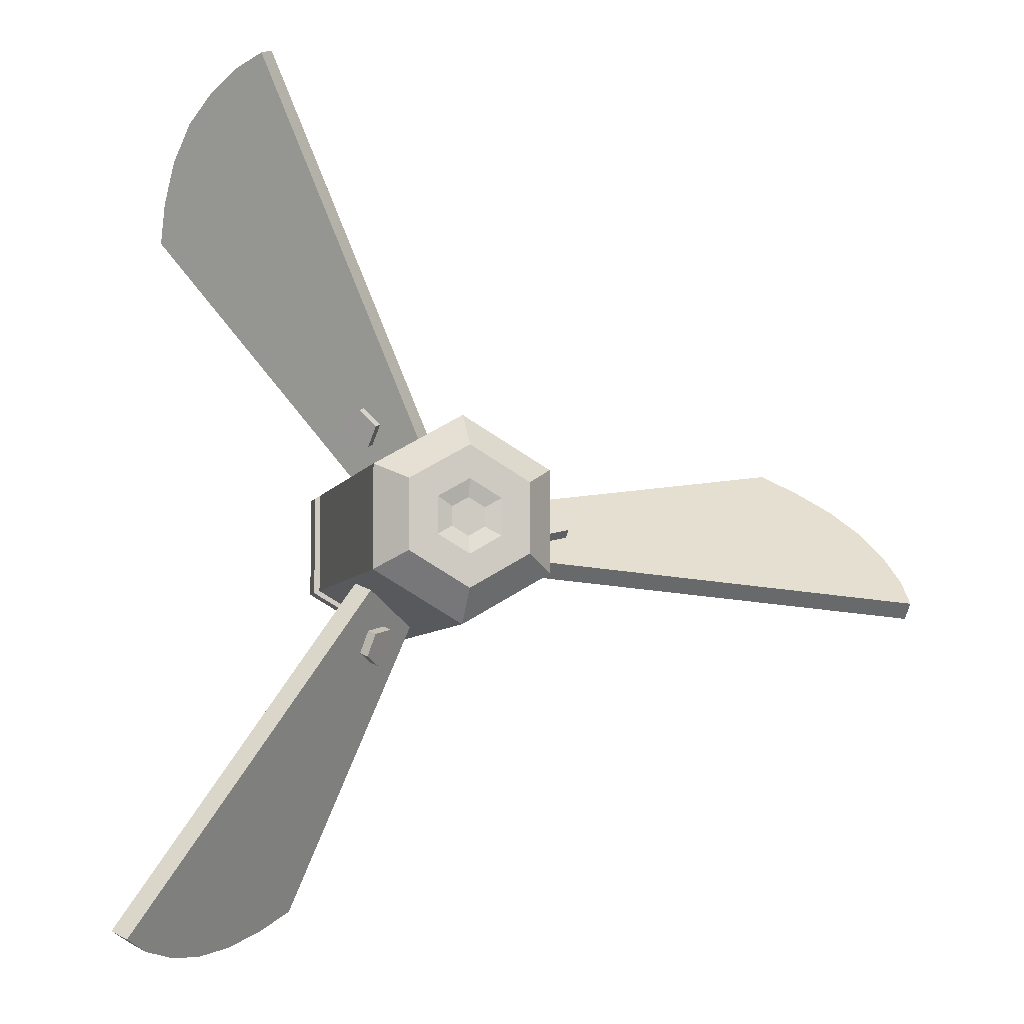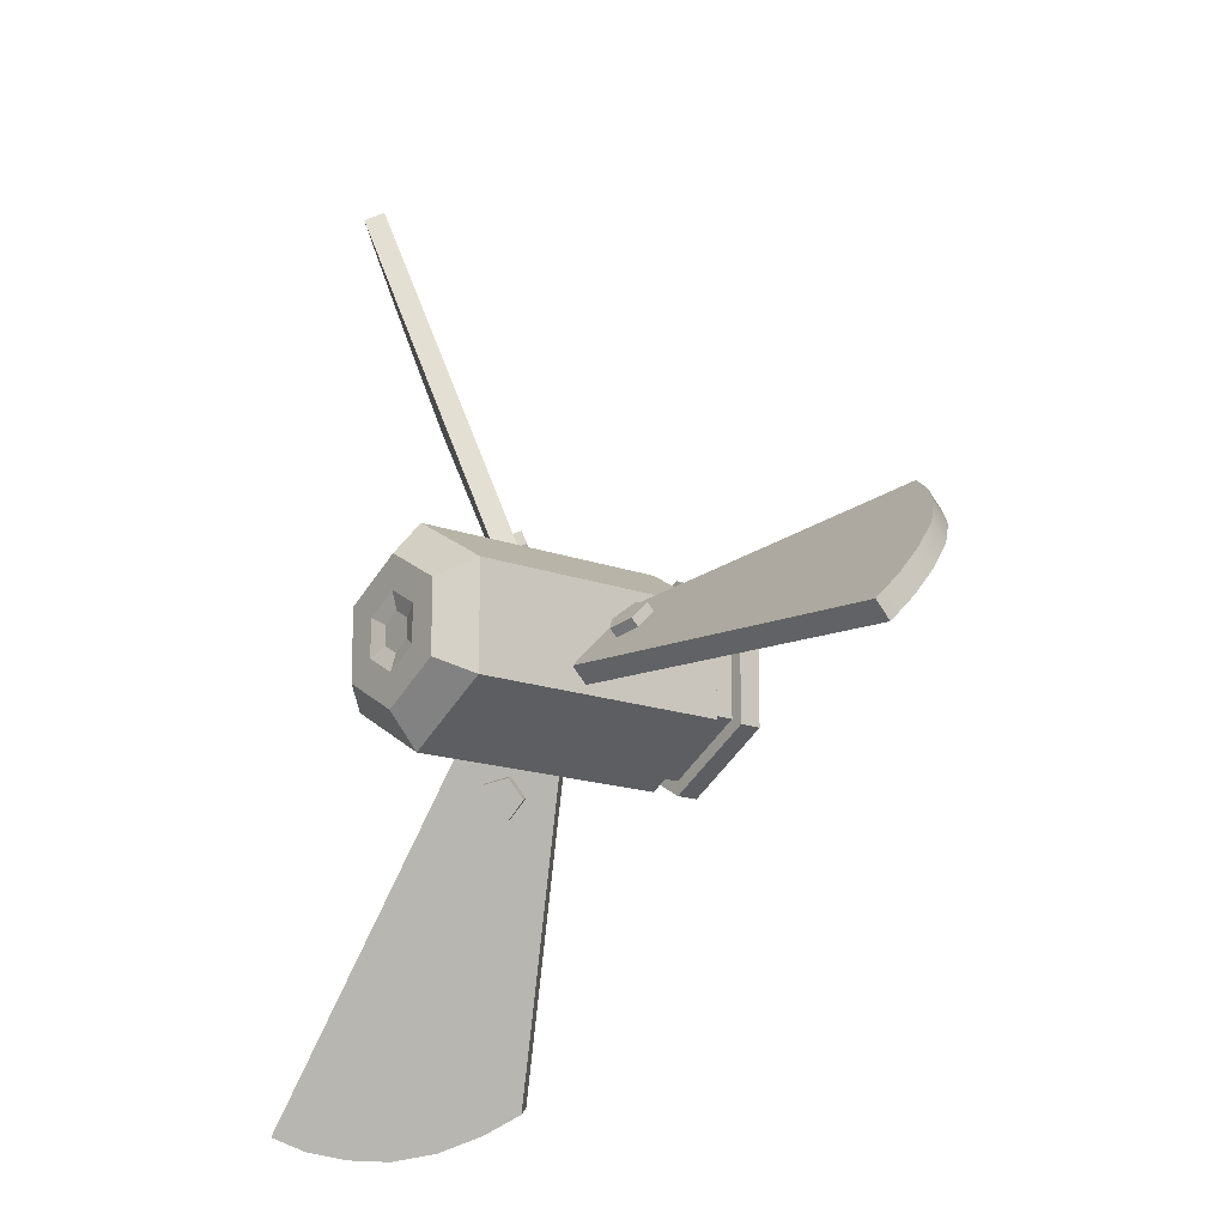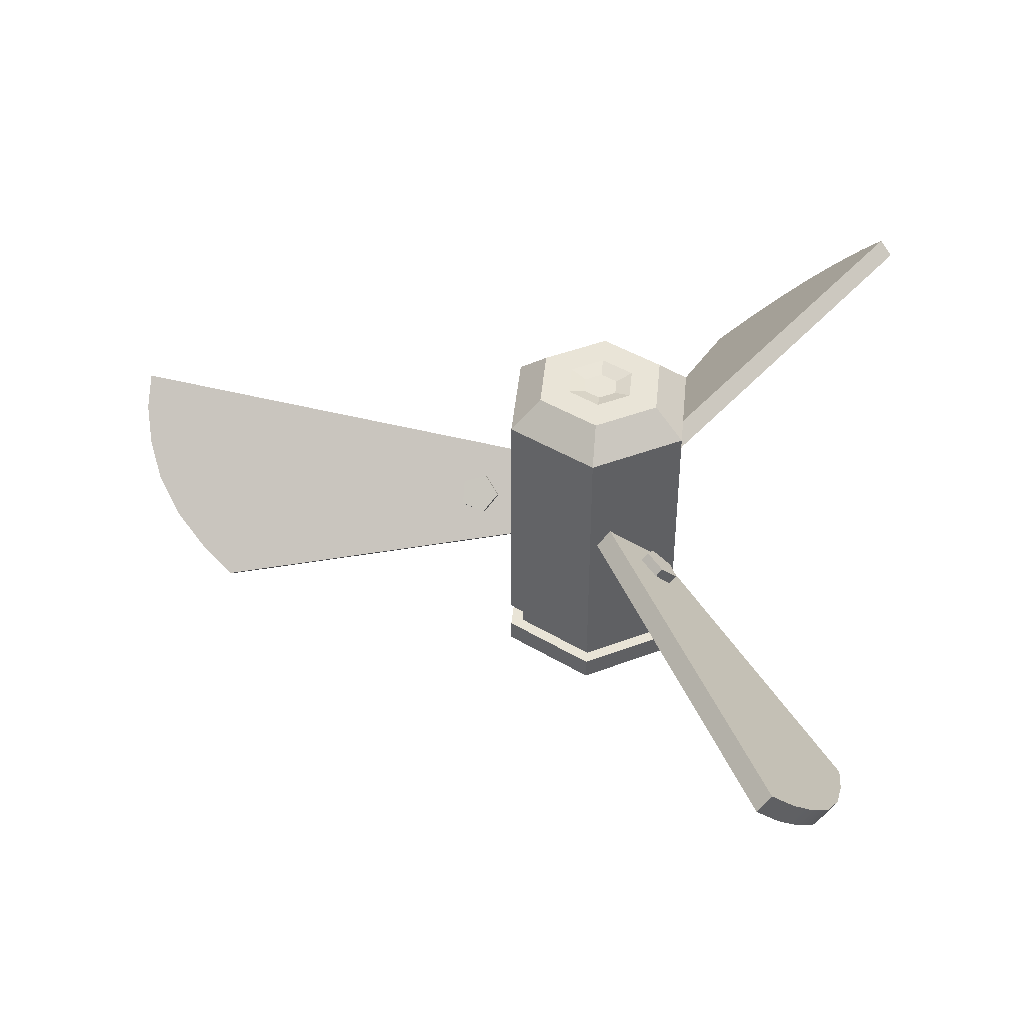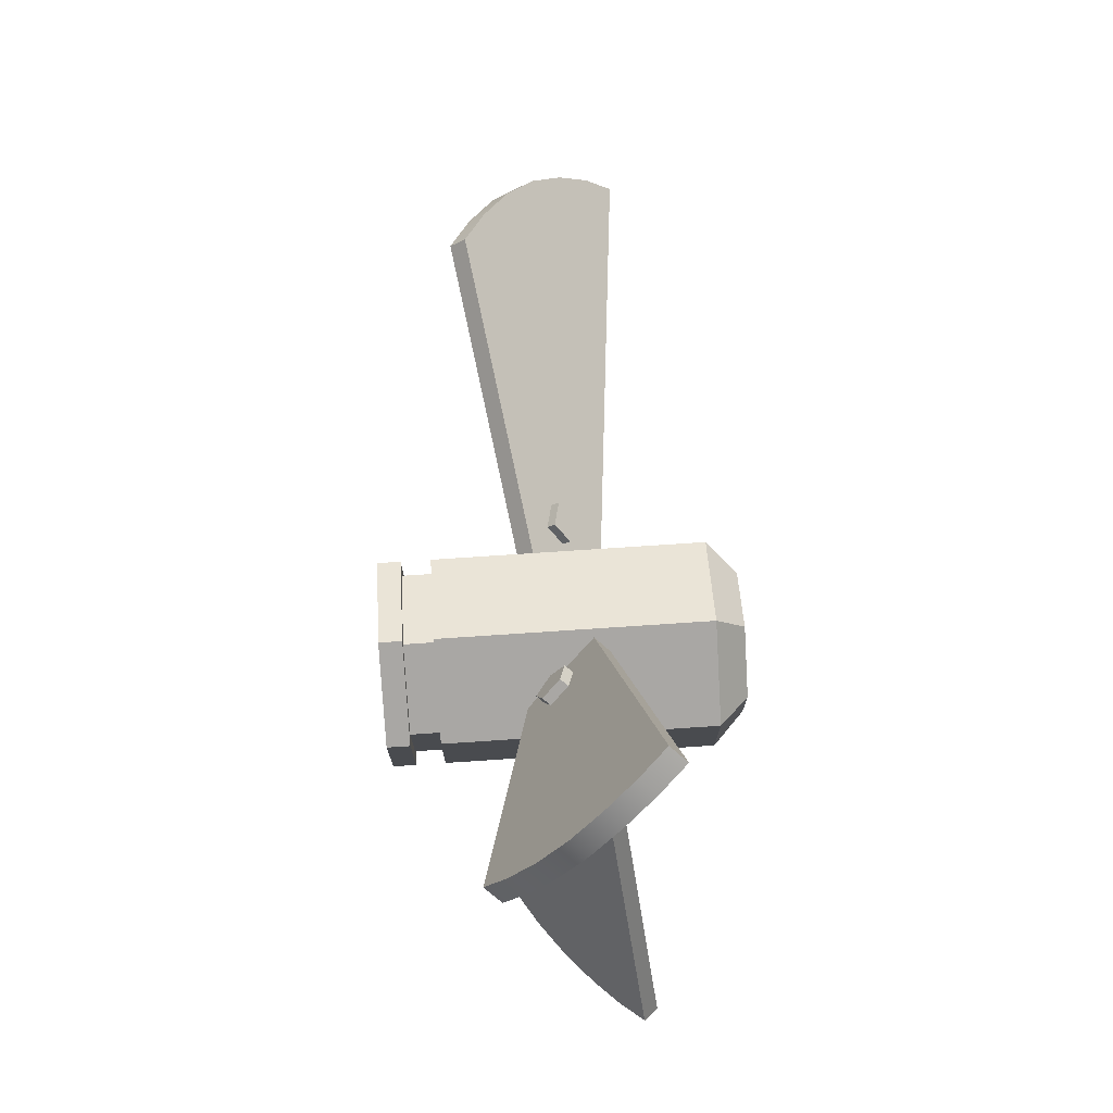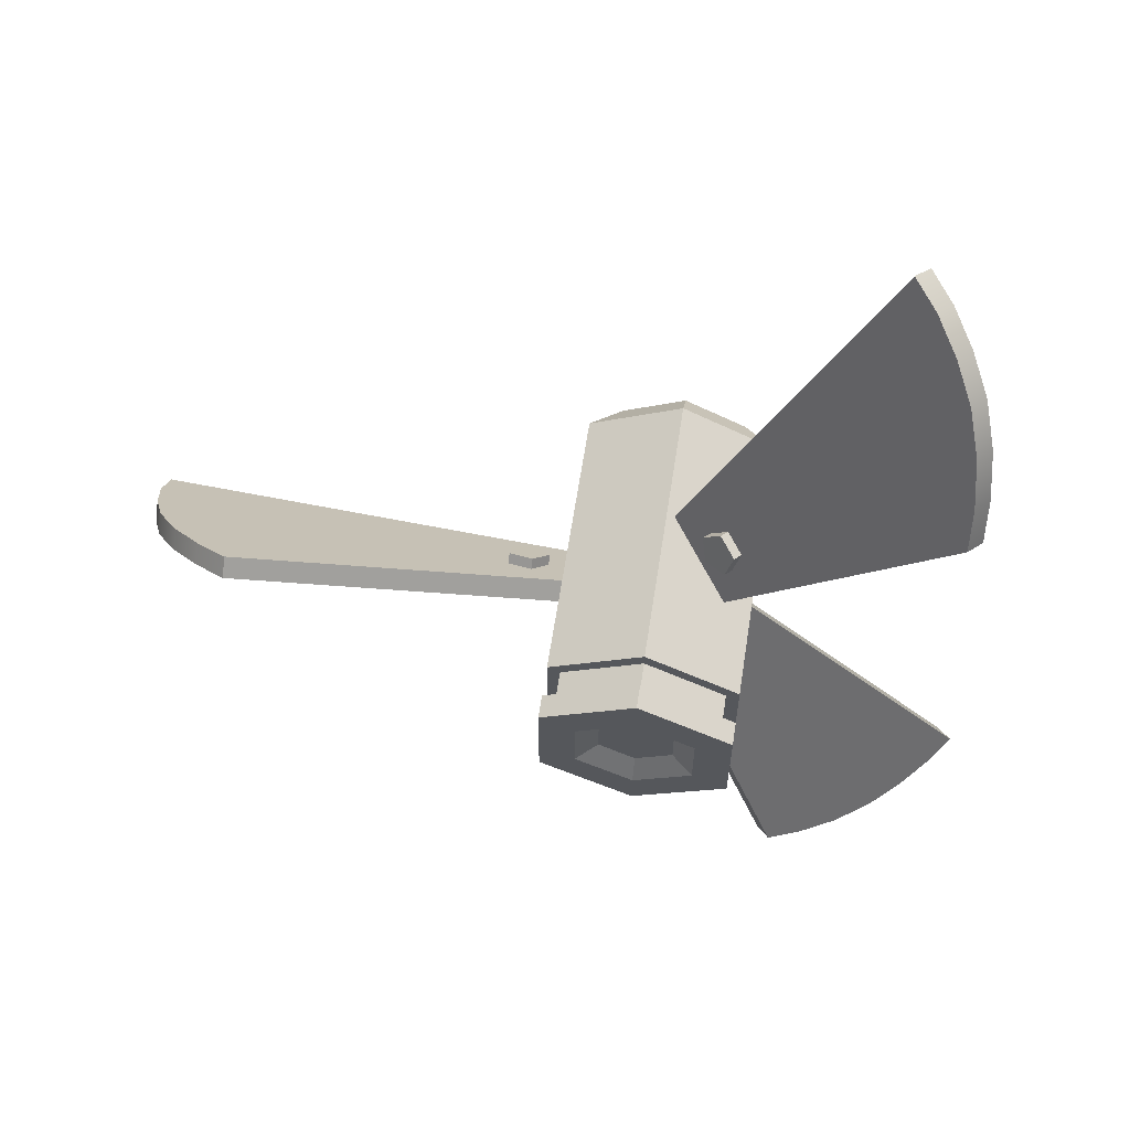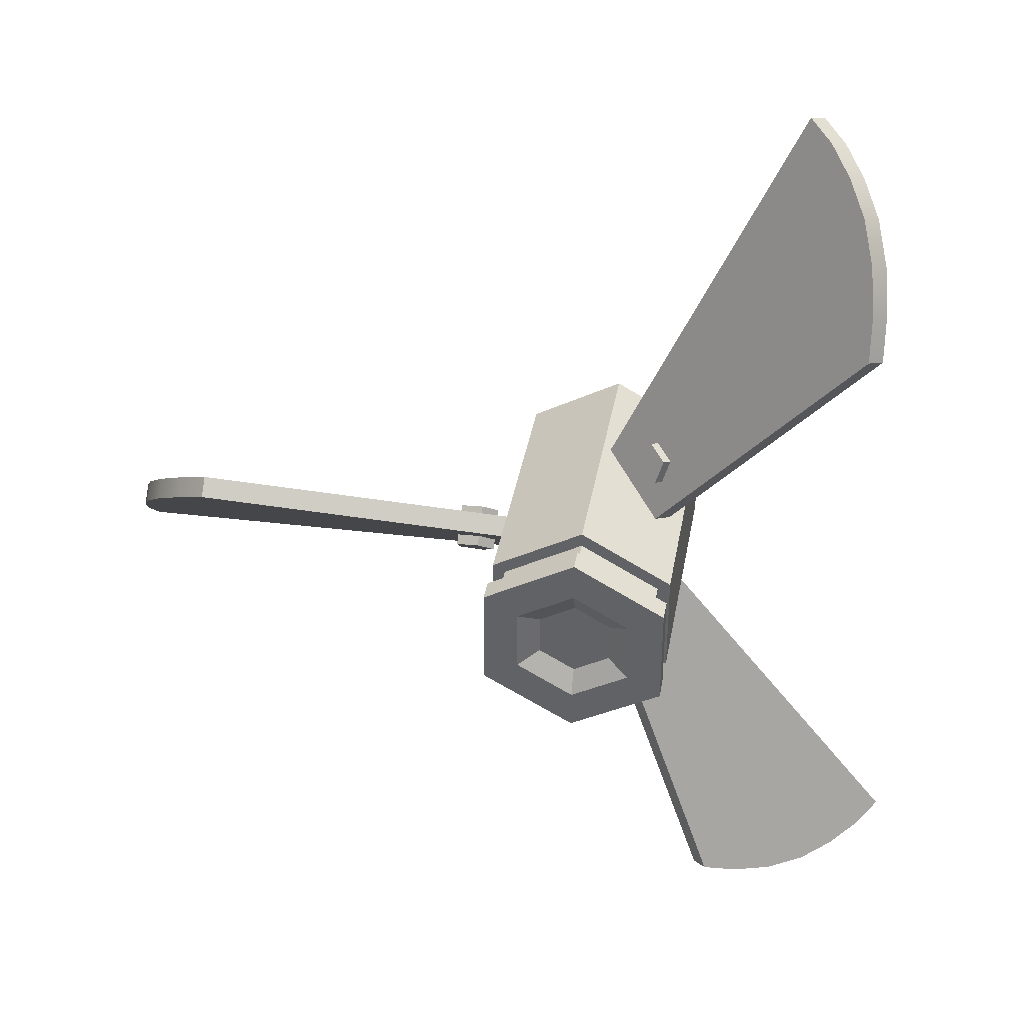
<metadata>
{"format":"obj","ext":"obj","renderer":"f3d","projection":"perspective","resolution":1024,"background":"white","views":[{"elev":-6.7,"azim":164.1,"up":"+Z"},{"elev":-15.6,"azim":-128.6,"up":"+Z"},{"elev":43.1,"azim":5.7,"up":"+Y"},{"elev":75.5,"azim":86.2,"up":"+Z"},{"elev":62.7,"azim":8.8,"up":"+Z"},{"elev":38.1,"azim":10.0,"up":"+Z"}]}
</metadata>
<code>
o fant_propeller_1_new_Cylinder.007
v -0.2598 -0.3495 -0.15
v -0 -0.3495 0.3
v -0 -0.3495 -0.3
v -0.2598 -0.4982 -0.15
v 0.2598 -0.3495 0.15
v -0 -0.4982 -0.3
v 0.2598 -0.3495 -0.15
v 0.176 0.4993 -0.1016
v 0.176 0.4993 0.1016
v -0.176 0.4993 -0.1016
v -0 -0.4333 -0.3
v 0.2598 -0.4333 0.15
v -0 -0.3495 -0.259
v -0.2243 -0.3495 0.1295
v 0.2243 -0.3495 0.1295
v -0 -0.4333 0.259
v 0.1614 -0.4982 0.09317
v -0 -0.4982 0.1863
v -0.1614 -0.4982 -0.09317
v -0 -0.4982 -0.1863
v -0 -0.4608 -0.1177
v 0.09256 0.4993 -0.05344
v 0.09256 0.4993 0.05344
v -0 0.4993 0.1069
v -0.09256 0.4993 0.05344
v -0.09256 0.4993 -0.05344
v -0 0.4993 -0.1069
v 0.04767 0.4842 -0.02752
v 0.04767 0.4842 0.02752
v -0 0.4842 0.05504
v -0.04767 0.4842 0.02752
v -0.04767 0.4842 -0.02752
v -0 0.4842 -0.05504
v 0.5647 0.2424 1.373
v 0.6287 0.1699 1.34
v 0.0556 0.1256 0.2588
v 0.6884 0.08912 1.283
v 0.7385 0.008011 1.209
v 0.7725 -0.07146 1.11
v 0.7888 -0.1426 0.9969
v 0.7909 -0.1993 0.8878
v 0.2169 -0.06203 0.1657
v 0.5911 0.1267 1.362
v 0.5271 0.1993 1.395
v 0.6508 0.04599 1.305
v 0.7009 -0.03512 1.23
v 0.7349 -0.1146 1.132
v 0.7512 -0.1857 1.019
v 0.7532 -0.2424 0.9096
v 0.1793 -0.1052 0.1874
v 0.01797 0.08244 0.2806
v 0.1062 -0.002082 0.35
v 0.1533 -0.01754 0.4006
v 0.1799 0.08301 0.3075
v 0.227 0.06756 0.358
v 0.1966 -0.06756 0.3756
v 0.2703 0.01754 0.333
v 0.1763 -0.08301 0.3096
v 0.25 0.002083 0.267
v 0.1205 -0.04255 0.2938
v 0.1942 0.04255 0.2513
v 0.9069 0.2424 -1.176
v 0.8461 0.1699 -1.214
v 0.1964 0.1256 -0.1776
v 0.767 0.08912 -1.238
v 0.6776 0.008011 -1.244
v 0.5749 -0.07146 -1.224
v 0.4689 -0.1426 -1.182
v 0.3735 -0.1993 -1.129
v 0.03507 -0.06203 -0.2707
v 0.8837 0.1267 -1.193
v 0.9445 0.1993 -1.154
v 0.8046 0.04599 -1.216
v 0.7152 -0.03512 -1.222
v 0.6126 -0.1146 -1.202
v 0.5065 -0.1857 -1.16
v 0.4111 -0.2424 -1.107
v 0.0727 -0.1052 -0.249
v 0.234 0.08244 -0.1558
v 0.25 -0.002082 -0.267
v 0.2703 -0.01754 -0.333
v 0.1763 0.08301 -0.3096
v 0.1966 0.06756 -0.3756
v 0.227 -0.06756 -0.358
v 0.1533 0.01754 -0.4006
v 0.1799 -0.08301 -0.3075
v 0.1062 0.002083 -0.35
v 0.1942 -0.04255 -0.2513
v 0.1205 0.04255 -0.2938
v -1.472 0.2424 -0.1975
v -1.475 0.1699 -0.1255
v -0.252 0.1256 -0.08128
v -1.455 0.08912 -0.04534
v -1.416 0.008011 0.03518
v -1.347 -0.07146 0.1141
v -1.258 -0.1426 0.1847
v -1.164 -0.1993 0.241
v -0.252 -0.06203 0.105
v -1.475 0.1267 -0.169
v -1.472 0.1993 -0.241
v -1.455 0.04599 -0.08879
v -1.416 -0.03512 -0.008267
v -1.347 -0.1146 0.07063
v -1.258 -0.1857 0.1412
v -1.164 -0.2424 0.1975
v -0.252 -0.1052 0.06153
v -0.252 0.08244 -0.1247
v -0.3563 -0.002082 -0.08301
v -0.4235 -0.01754 -0.06756
v -0.3563 0.08301 0.002082
v -0.4235 0.06756 0.01754
v -0.4235 -0.06756 -0.01754
v -0.4235 0.01754 0.06756
v -0.3563 -0.08301 -0.002082
v -0.3563 0.002083 0.08301
v -0.3147 -0.04255 -0.04255
v -0.3147 0.04255 0.04255
v 0.2598 -0.4982 -0.15
v 0.2598 -0.4982 0.15
v -0.2598 -0.3495 0.15
v -0 -0.4982 0.3
v -0.2598 -0.4982 0.15
v -0.2598 0.4156 -0.15
v -0.2598 0.4156 0.15
v -0 0.4156 0.3
v 0.2598 0.4156 0.15
v 0.2598 0.4156 -0.15
v -0 0.4993 0.2033
v -0.176 0.4993 0.1016
v -0 0.4993 -0.2033
v -0 0.4156 -0.3
v -0 -0.4333 0.3
v -0.2598 -0.4333 0.15
v -0.2598 -0.4333 -0.15
v 0.2598 -0.4333 -0.15
v 0.2243 -0.3495 -0.1295
v -0 -0.3495 0.259
v -0.2243 -0.3495 -0.1295
v -0 -0.4333 -0.259
v 0.2243 -0.4333 -0.1295
v 0.2243 -0.4333 0.1295
v -0.2243 -0.4333 0.1295
v -0.2243 -0.4333 -0.1295
v 0.1614 -0.4982 -0.09317
v -0.1614 -0.4982 0.09317
v 0.102 -0.4608 -0.05887
v 0.102 -0.4608 0.05887
v -0 -0.4608 0.1177
v -0.102 -0.4608 0.05887
v -0.102 -0.4608 -0.05887
v 0.5647 0.2424 1.373
v 0.5647 0.2424 1.373
v 0.6287 0.1699 1.34
v 0.0556 0.1256 0.2588
v 0.0556 0.1256 0.2588
v 0.6884 0.08912 1.283
v 0.7385 0.008011 1.209
v 0.7725 -0.07146 1.11
v 0.7888 -0.1426 0.9969
v 0.7909 -0.1993 0.8878
v 0.7909 -0.1993 0.8878
v 0.2169 -0.06203 0.1657
v 0.2169 -0.06203 0.1657
v 0.5271 0.1993 1.395
v 0.5271 0.1993 1.395
v 0.5911 0.1267 1.362
v 0.6508 0.04599 1.305
v 0.7009 -0.03512 1.23
v 0.7349 -0.1146 1.132
v 0.7512 -0.1857 1.019
v 0.7532 -0.2424 0.9096
v 0.7532 -0.2424 0.9096
v 0.1793 -0.1052 0.1874
v 0.1793 -0.1052 0.1874
v 0.01797 0.08244 0.2806
v 0.01797 0.08244 0.2806
v 0.1062 -0.002082 0.35
v 0.1062 -0.002082 0.35
v 0.1533 -0.01754 0.4006
v 0.1533 -0.01754 0.4006
v 0.1799 0.08301 0.3075
v 0.1799 0.08301 0.3075
v 0.227 0.06756 0.358
v 0.227 0.06756 0.358
v 0.1966 -0.06756 0.3756
v 0.1966 -0.06756 0.3756
v 0.2703 0.01754 0.333
v 0.2703 0.01754 0.333
v 0.1763 -0.08301 0.3096
v 0.1763 -0.08301 0.3096
v 0.25 0.002083 0.267
v 0.25 0.002083 0.267
v 0.1205 -0.04255 0.2938
v 0.1205 -0.04255 0.2938
v 0.1942 0.04255 0.2513
v 0.1942 0.04255 0.2513
v 0.9069 0.2424 -1.176
v 0.9069 0.2424 -1.176
v 0.8461 0.1699 -1.214
v 0.1964 0.1256 -0.1776
v 0.1964 0.1256 -0.1776
v 0.767 0.08912 -1.238
v 0.6776 0.008011 -1.244
v 0.5749 -0.07146 -1.224
v 0.4689 -0.1426 -1.182
v 0.3735 -0.1993 -1.129
v 0.3735 -0.1993 -1.129
v 0.03507 -0.06203 -0.2707
v 0.03507 -0.06203 -0.2707
v 0.9445 0.1993 -1.154
v 0.9445 0.1993 -1.154
v 0.8837 0.1267 -1.193
v 0.8046 0.04599 -1.216
v 0.7152 -0.03512 -1.222
v 0.6126 -0.1146 -1.202
v 0.5065 -0.1857 -1.16
v 0.4111 -0.2424 -1.107
v 0.4111 -0.2424 -1.107
v 0.0727 -0.1052 -0.249
v 0.0727 -0.1052 -0.249
v 0.234 0.08244 -0.1558
v 0.234 0.08244 -0.1558
v 0.25 -0.002082 -0.267
v 0.25 -0.002082 -0.267
v 0.2703 -0.01754 -0.333
v 0.2703 -0.01754 -0.333
v 0.1763 0.08301 -0.3096
v 0.1763 0.08301 -0.3096
v 0.1966 0.06756 -0.3756
v 0.1966 0.06756 -0.3756
v 0.227 -0.06756 -0.358
v 0.227 -0.06756 -0.358
v 0.1533 0.01754 -0.4006
v 0.1533 0.01754 -0.4006
v 0.1799 -0.08301 -0.3075
v 0.1799 -0.08301 -0.3075
v 0.1062 0.002083 -0.35
v 0.1062 0.002083 -0.35
v 0.1942 -0.04255 -0.2513
v 0.1942 -0.04255 -0.2513
v 0.1205 0.04255 -0.2938
v 0.1205 0.04255 -0.2938
v -1.472 0.2424 -0.1975
v -1.472 0.2424 -0.1975
v -1.475 0.1699 -0.1255
v -0.252 0.1256 -0.08128
v -0.252 0.1256 -0.08128
v -1.455 0.08912 -0.04534
v -1.416 0.008011 0.03518
v -1.347 -0.07146 0.1141
v -1.258 -0.1426 0.1847
v -1.164 -0.1993 0.241
v -1.164 -0.1993 0.241
v -0.252 -0.06203 0.105
v -0.252 -0.06203 0.105
v -1.472 0.1993 -0.241
v -1.472 0.1993 -0.241
v -1.475 0.1267 -0.169
v -1.455 0.04599 -0.08879
v -1.416 -0.03512 -0.008267
v -1.347 -0.1146 0.07063
v -1.258 -0.1857 0.1412
v -1.164 -0.2424 0.1975
v -1.164 -0.2424 0.1975
v -0.252 -0.1052 0.06153
v -0.252 -0.1052 0.06153
v -0.252 0.08244 -0.1247
v -0.252 0.08244 -0.1247
v -0.3563 -0.002082 -0.08301
v -0.3563 -0.002082 -0.08301
v -0.4235 -0.01754 -0.06756
v -0.4235 -0.01754 -0.06756
v -0.3563 0.08301 0.002082
v -0.3563 0.08301 0.002082
v -0.4235 0.06756 0.01754
v -0.4235 0.06756 0.01754
v -0.4235 -0.06756 -0.01754
v -0.4235 -0.06756 -0.01754
v -0.4235 0.01754 0.06756
v -0.4235 0.01754 0.06756
v -0.3563 -0.08301 -0.002082
v -0.3563 -0.08301 -0.002082
v -0.3563 0.002083 0.08301
v -0.3563 0.002083 0.08301
v -0.3147 -0.04255 -0.04255
v -0.3147 -0.04255 -0.04255
v -0.3147 0.04255 0.04255
v -0.3147 0.04255 0.04255
f 3 131 127 7
f 2 125 124 120
f 120 124 123 1
f 1 123 131 3
f 7 127 126 5
f 1 3 13 138
f 5 126 125 2
f 122 4 19 145
f 126 127 8 9
f 125 126 9 128
f 124 125 128 129
f 123 124 129 10
f 131 123 10 130
f 127 131 130 8
f 9 8 22 23
f 5 2 137 15
f 134 133 142 143
f 2 120 14 137
f 132 12 141 16
f 7 5 15 136
f 6 11 135 118
f 121 132 133 122
f 122 133 134 4
f 4 134 11 6
f 118 135 12 119
f 119 12 132 121
f 141 15 137 16
f 140 136 15 141
f 143 138 13 139
f 142 14 138 143
f 16 137 14 142
f 139 13 136 140
f 11 134 143 139
f 120 1 138 14
f 135 11 139 140
f 12 135 140 141
f 3 7 136 13
f 133 132 16 142
f 18 145 149 148
f 119 121 18 17
f 4 6 20 19
f 118 119 17 144
f 121 122 145 18
f 6 118 144 20
f 146 147 148 149 150 21
f 144 17 147 146
f 20 144 146 21
f 145 19 150 149
f 17 18 148 147
f 19 20 21 150
f 23 22 28 29
f 10 129 25 26
f 8 130 27 22
f 128 9 23 24
f 130 10 26 27
f 129 128 24 25
f 29 28 33 32 31 30
f 22 27 33 28
f 26 25 31 32
f 24 23 29 30
f 27 26 32 33
f 25 24 30 31
f 151 153 154
f 153 156 154
f 156 157 154
f 157 158 154
f 158 159 154
f 159 160 154
f 162 154 160
f 166 35 164
f 167 35 166
f 164 35 152
f 37 35 167
f 168 38 167
f 167 38 37
f 39 38 169
f 169 38 168
f 170 39 169
f 40 39 170
f 171 40 170
f 161 40 171
f 173 175 163
f 163 175 155
f 36 176 34
f 34 176 165
f 174 42 172
f 172 42 41
f 44 51 43
f 43 51 45
f 45 51 46
f 46 51 47
f 47 51 48
f 48 51 49
f 49 51 50
f 177 179 181
f 181 179 183
f 180 185 184
f 184 185 187
f 186 189 188
f 188 189 191
f 190 193 192
f 192 193 195
f 194 178 196
f 196 178 182
f 58 56 52
f 58 52 60
f 52 56 53
f 59 54 57
f 61 54 59
f 57 54 55
f 197 199 200
f 199 202 200
f 202 203 200
f 203 204 200
f 204 205 200
f 205 206 200
f 208 200 206
f 212 63 210
f 213 63 212
f 210 63 198
f 65 63 213
f 214 66 213
f 213 66 65
f 67 66 215
f 215 66 214
f 216 67 215
f 68 67 216
f 217 68 216
f 207 68 217
f 219 221 209
f 209 221 201
f 64 222 62
f 62 222 211
f 220 70 218
f 218 70 69
f 72 79 71
f 71 79 73
f 73 79 74
f 74 79 75
f 75 79 76
f 76 79 77
f 77 79 78
f 223 225 227
f 227 225 229
f 226 231 230
f 230 231 233
f 232 235 234
f 234 235 237
f 236 239 238
f 238 239 241
f 240 224 242
f 242 224 228
f 86 84 80
f 86 80 88
f 80 84 81
f 87 82 85
f 89 82 87
f 85 82 83
f 243 245 246
f 245 248 246
f 248 249 246
f 249 250 246
f 250 251 246
f 251 252 246
f 254 246 252
f 258 91 256
f 259 91 258
f 256 91 244
f 93 91 259
f 260 94 259
f 259 94 93
f 95 94 261
f 261 94 260
f 262 95 261
f 96 95 262
f 263 96 262
f 253 96 263
f 265 267 255
f 255 267 247
f 92 268 90
f 90 268 257
f 266 98 264
f 264 98 97
f 100 107 99
f 99 107 101
f 101 107 102
f 102 107 103
f 103 107 104
f 104 107 105
f 105 107 106
f 269 271 273
f 273 271 275
f 272 277 276
f 276 277 279
f 278 281 280
f 280 281 283
f 282 285 284
f 284 285 287
f 286 270 288
f 288 270 274
f 114 112 108
f 114 108 116
f 108 112 109
f 115 110 113
f 117 110 115
f 113 110 111

</code>
